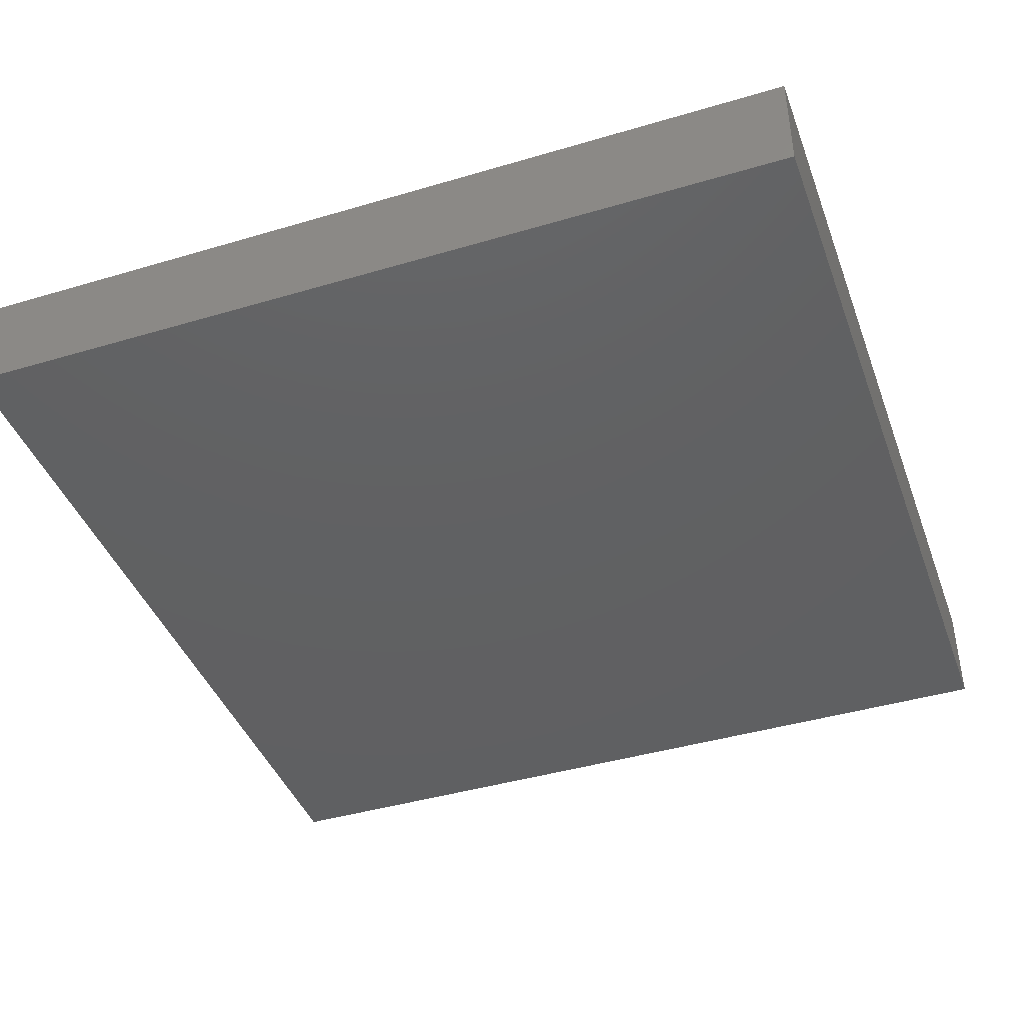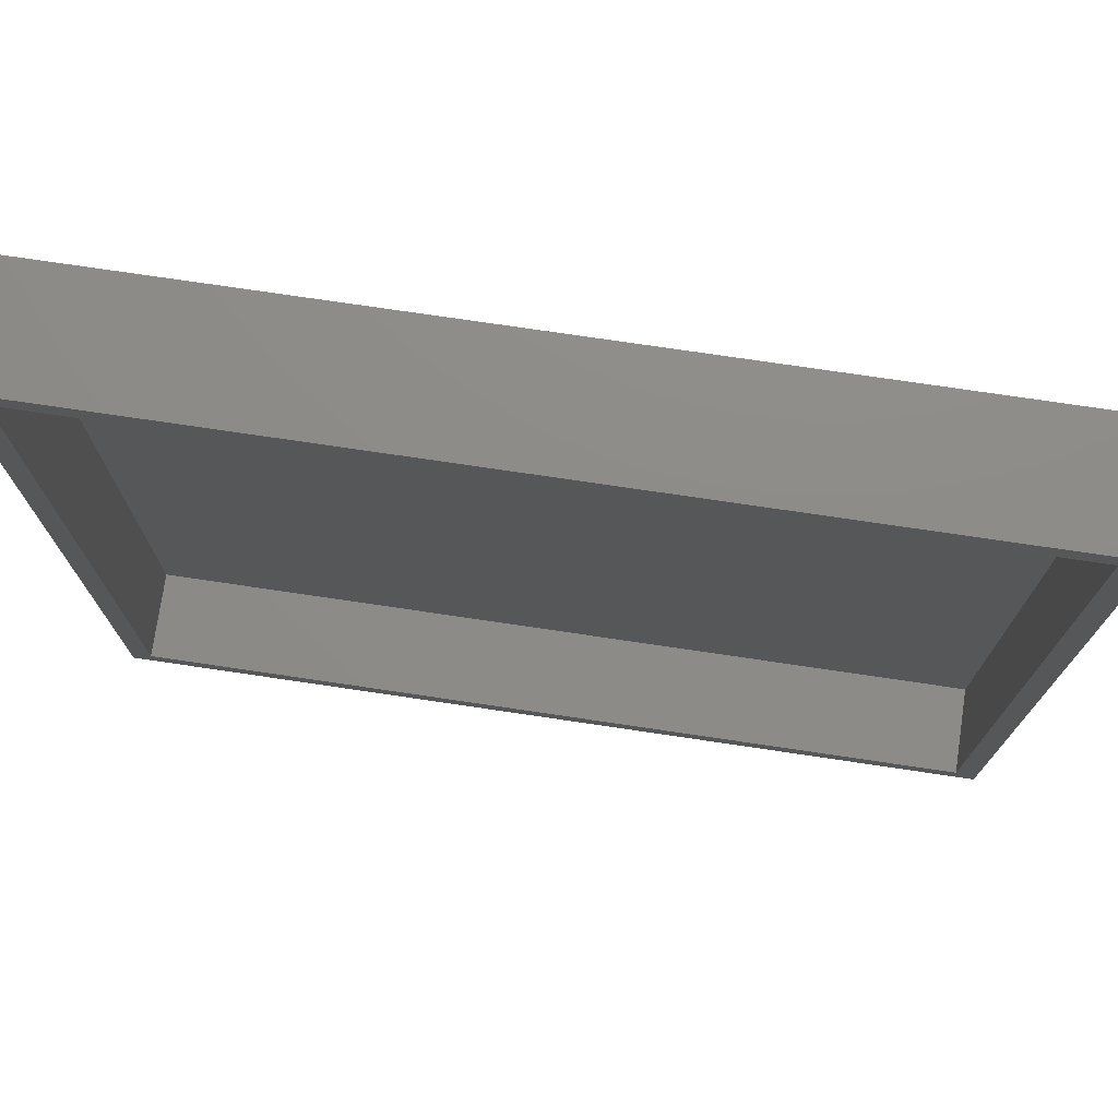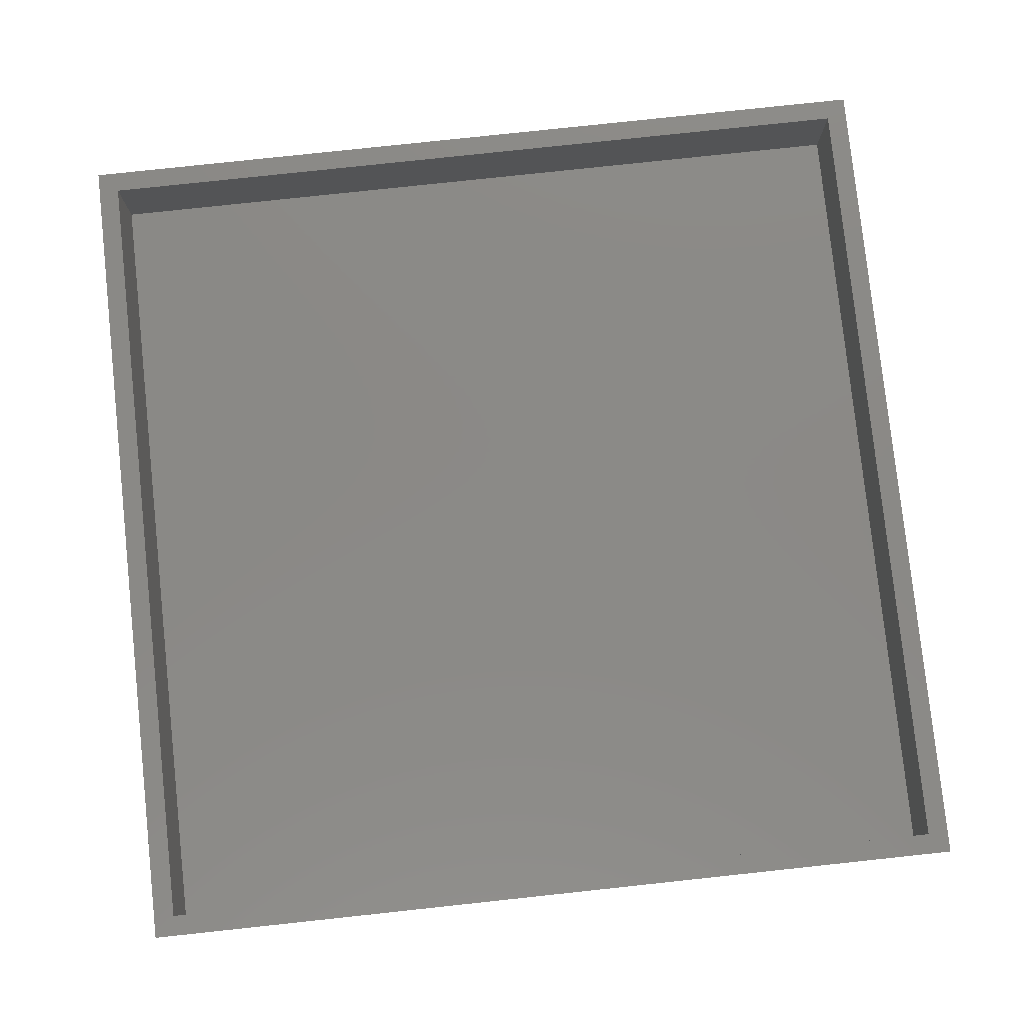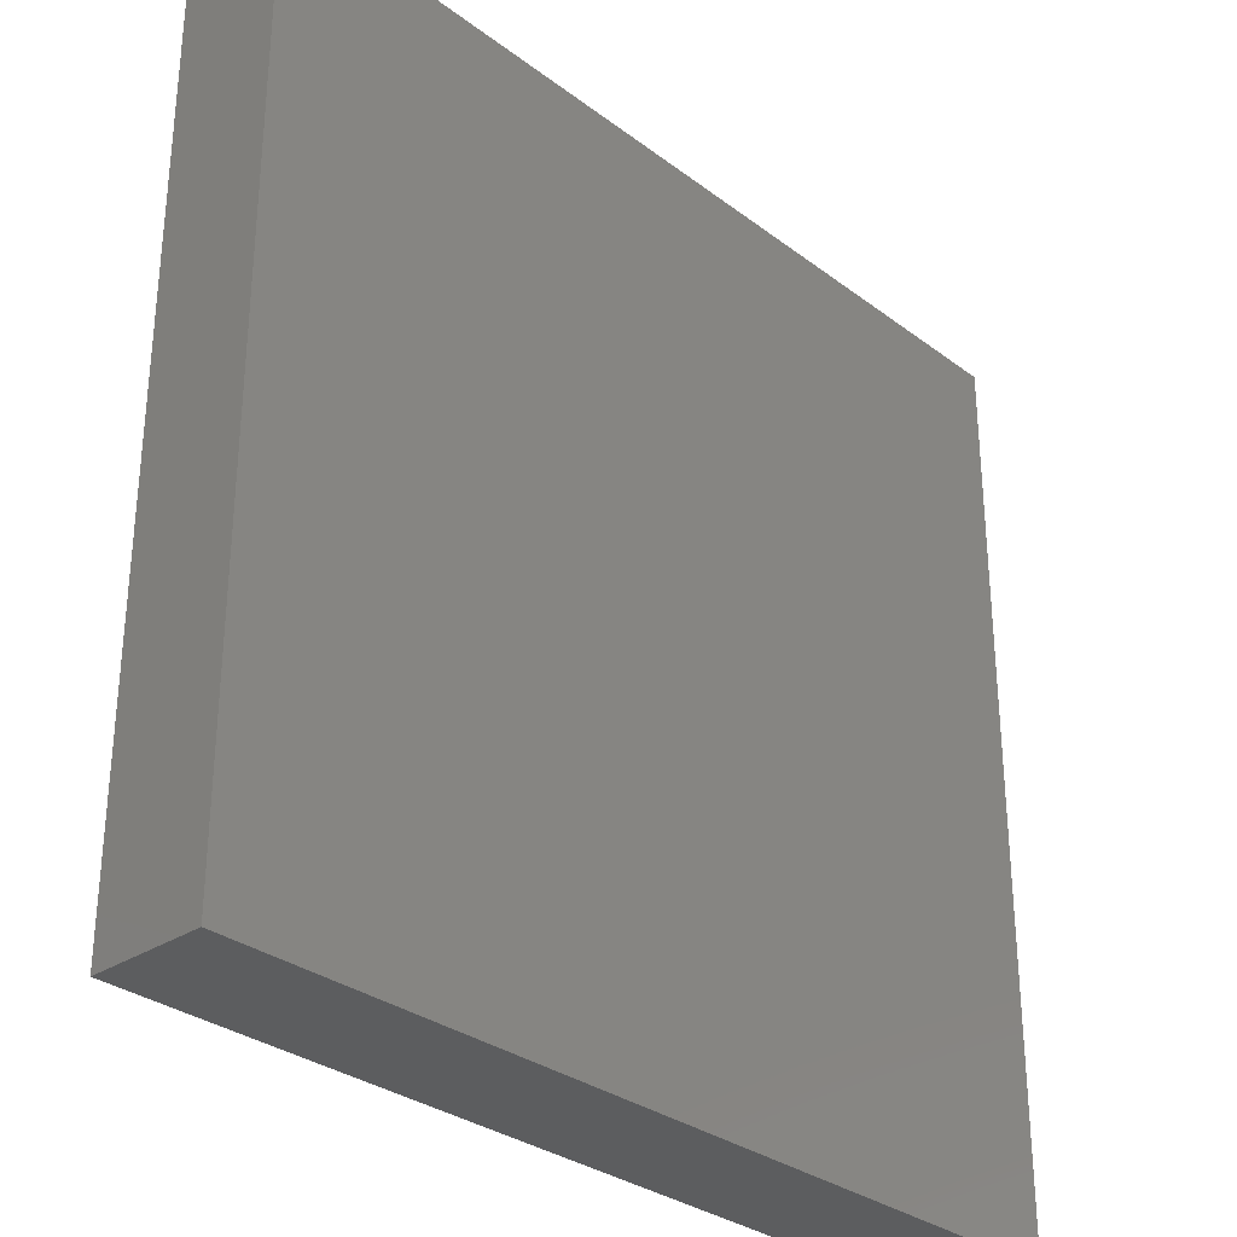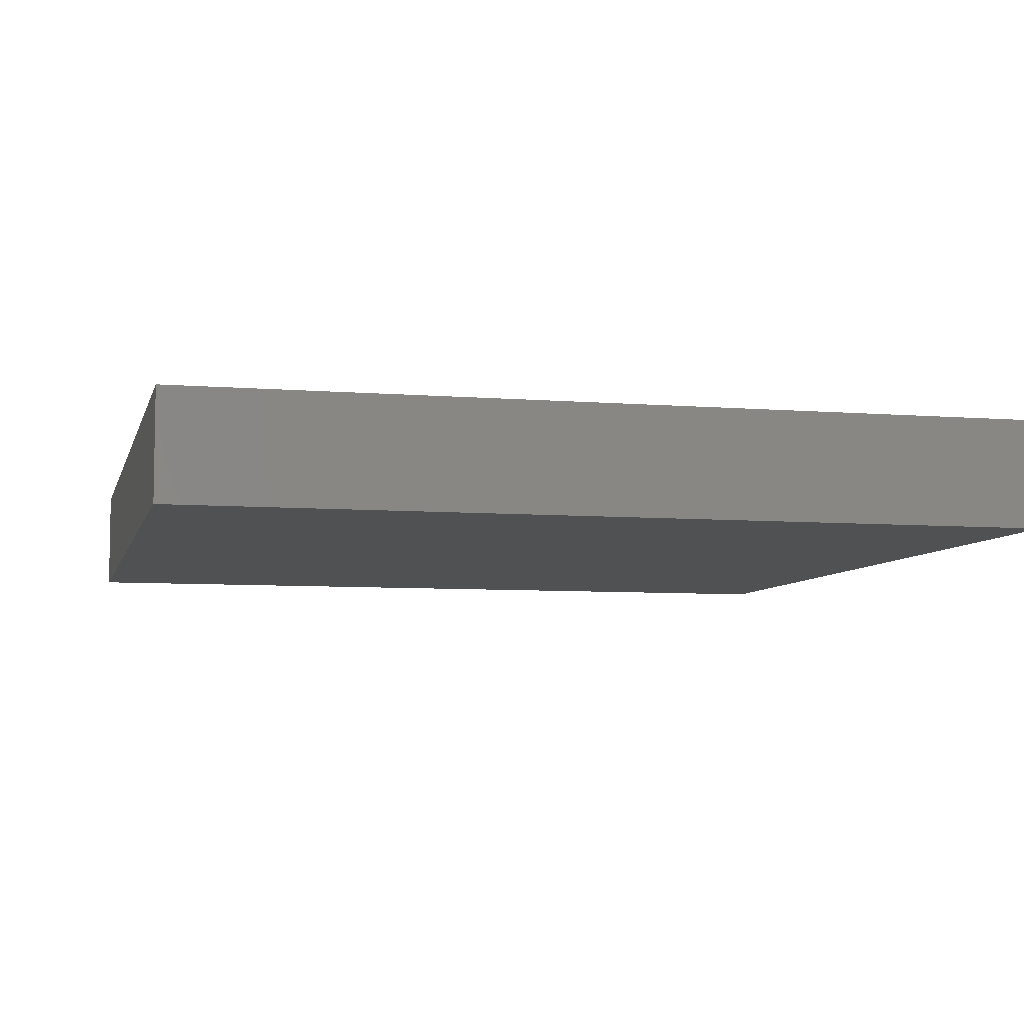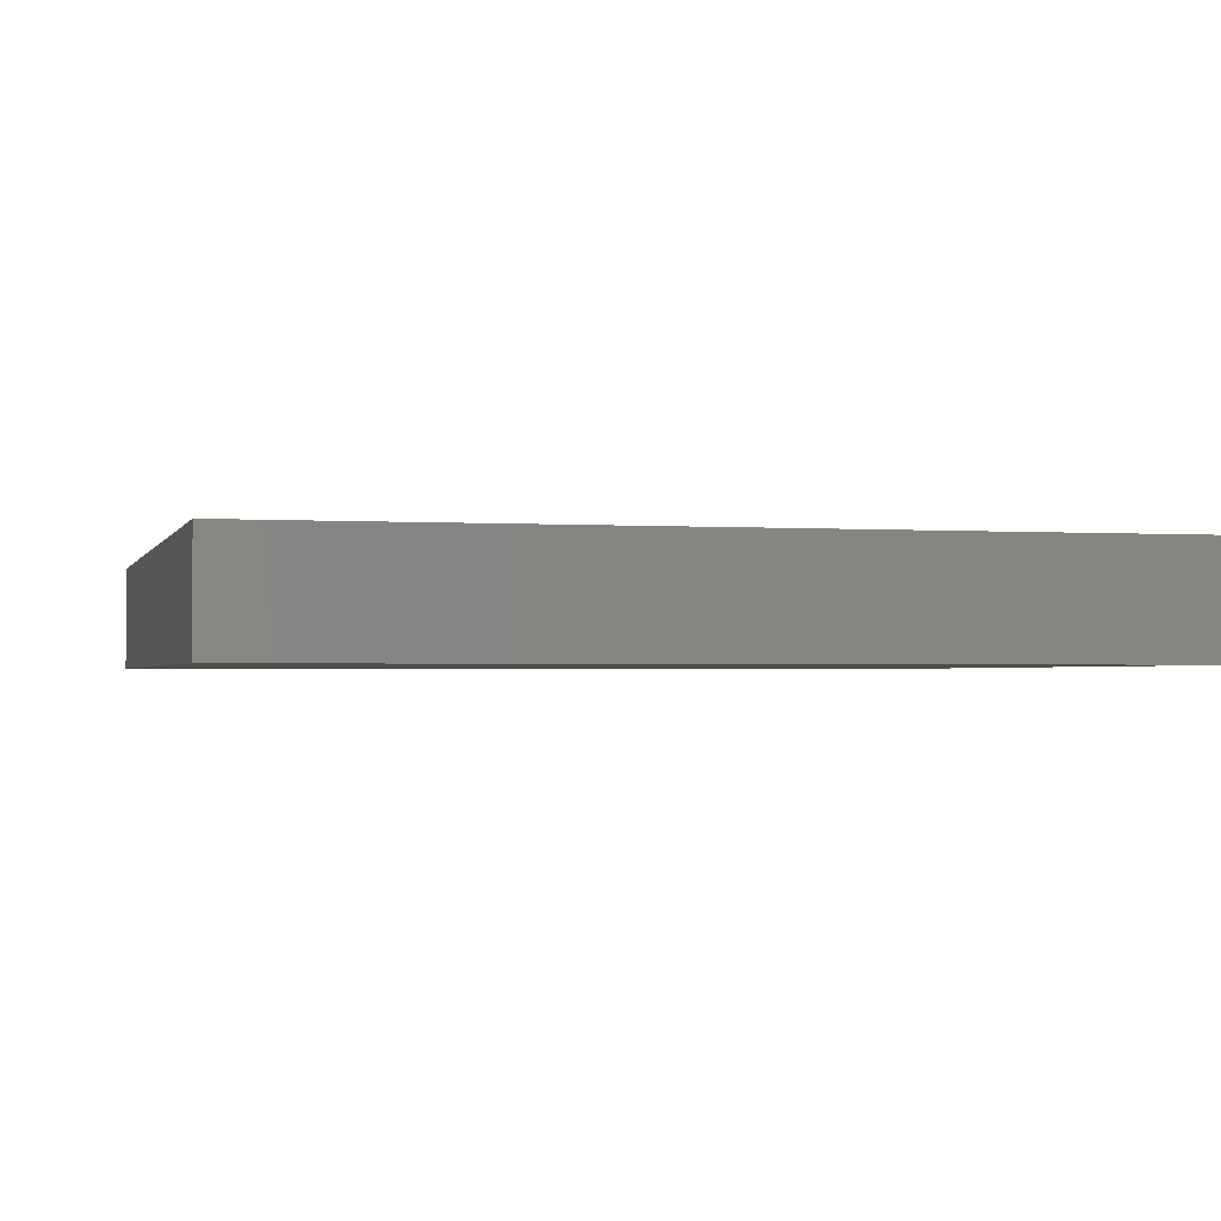
<metadata>
{"format":"stl","ext":"stl","renderer":"f3d","projection":"perspective","resolution":1024,"background":"white","views":[{"elev":-42.1,"azim":-70.4,"up":"+Z"},{"elev":75.2,"azim":8.4,"up":"+Y"},{"elev":79.8,"azim":83.9,"up":"+Z"},{"elev":-31.0,"azim":133.0,"up":"+Y"},{"elev":-6.7,"azim":166.5,"up":"+Z"},{"elev":-1.6,"azim":75.7,"up":"+Z"}]}
</metadata>
<code>
# stl→obj: 16 verts, 28 faces
v 100 0 12.5
v 100 100 0
v 100 100 12.5
v 100 0 0
v 97.58 97.58 12.5
v 2.425 97.58 12.5
v 0 100 12.5
v 2.425 2.425 12.5
v 97.58 2.425 12.5
v 0 0 12.5
v 0 0 0
v 0 100 0
v 97.58 2.425 2.5
v 97.58 97.58 2.5
v 2.425 97.58 2.5
v 2.425 2.425 2.5
f 1 2 3
f 2 1 4
f 3 5 1
f 3 6 5
f 6 7 8
f 7 6 3
f 9 1 5
f 8 1 9
f 8 10 1
f 10 8 7
f 11 7 12
f 7 11 10
f 2 7 3
f 7 2 12
f 11 1 10
f 1 11 4
f 13 5 14
f 5 13 9
f 15 13 14
f 13 15 16
f 8 15 6
f 15 8 16
f 15 5 6
f 5 15 14
f 13 8 9
f 8 13 16
f 11 2 4
f 2 11 12

</code>
